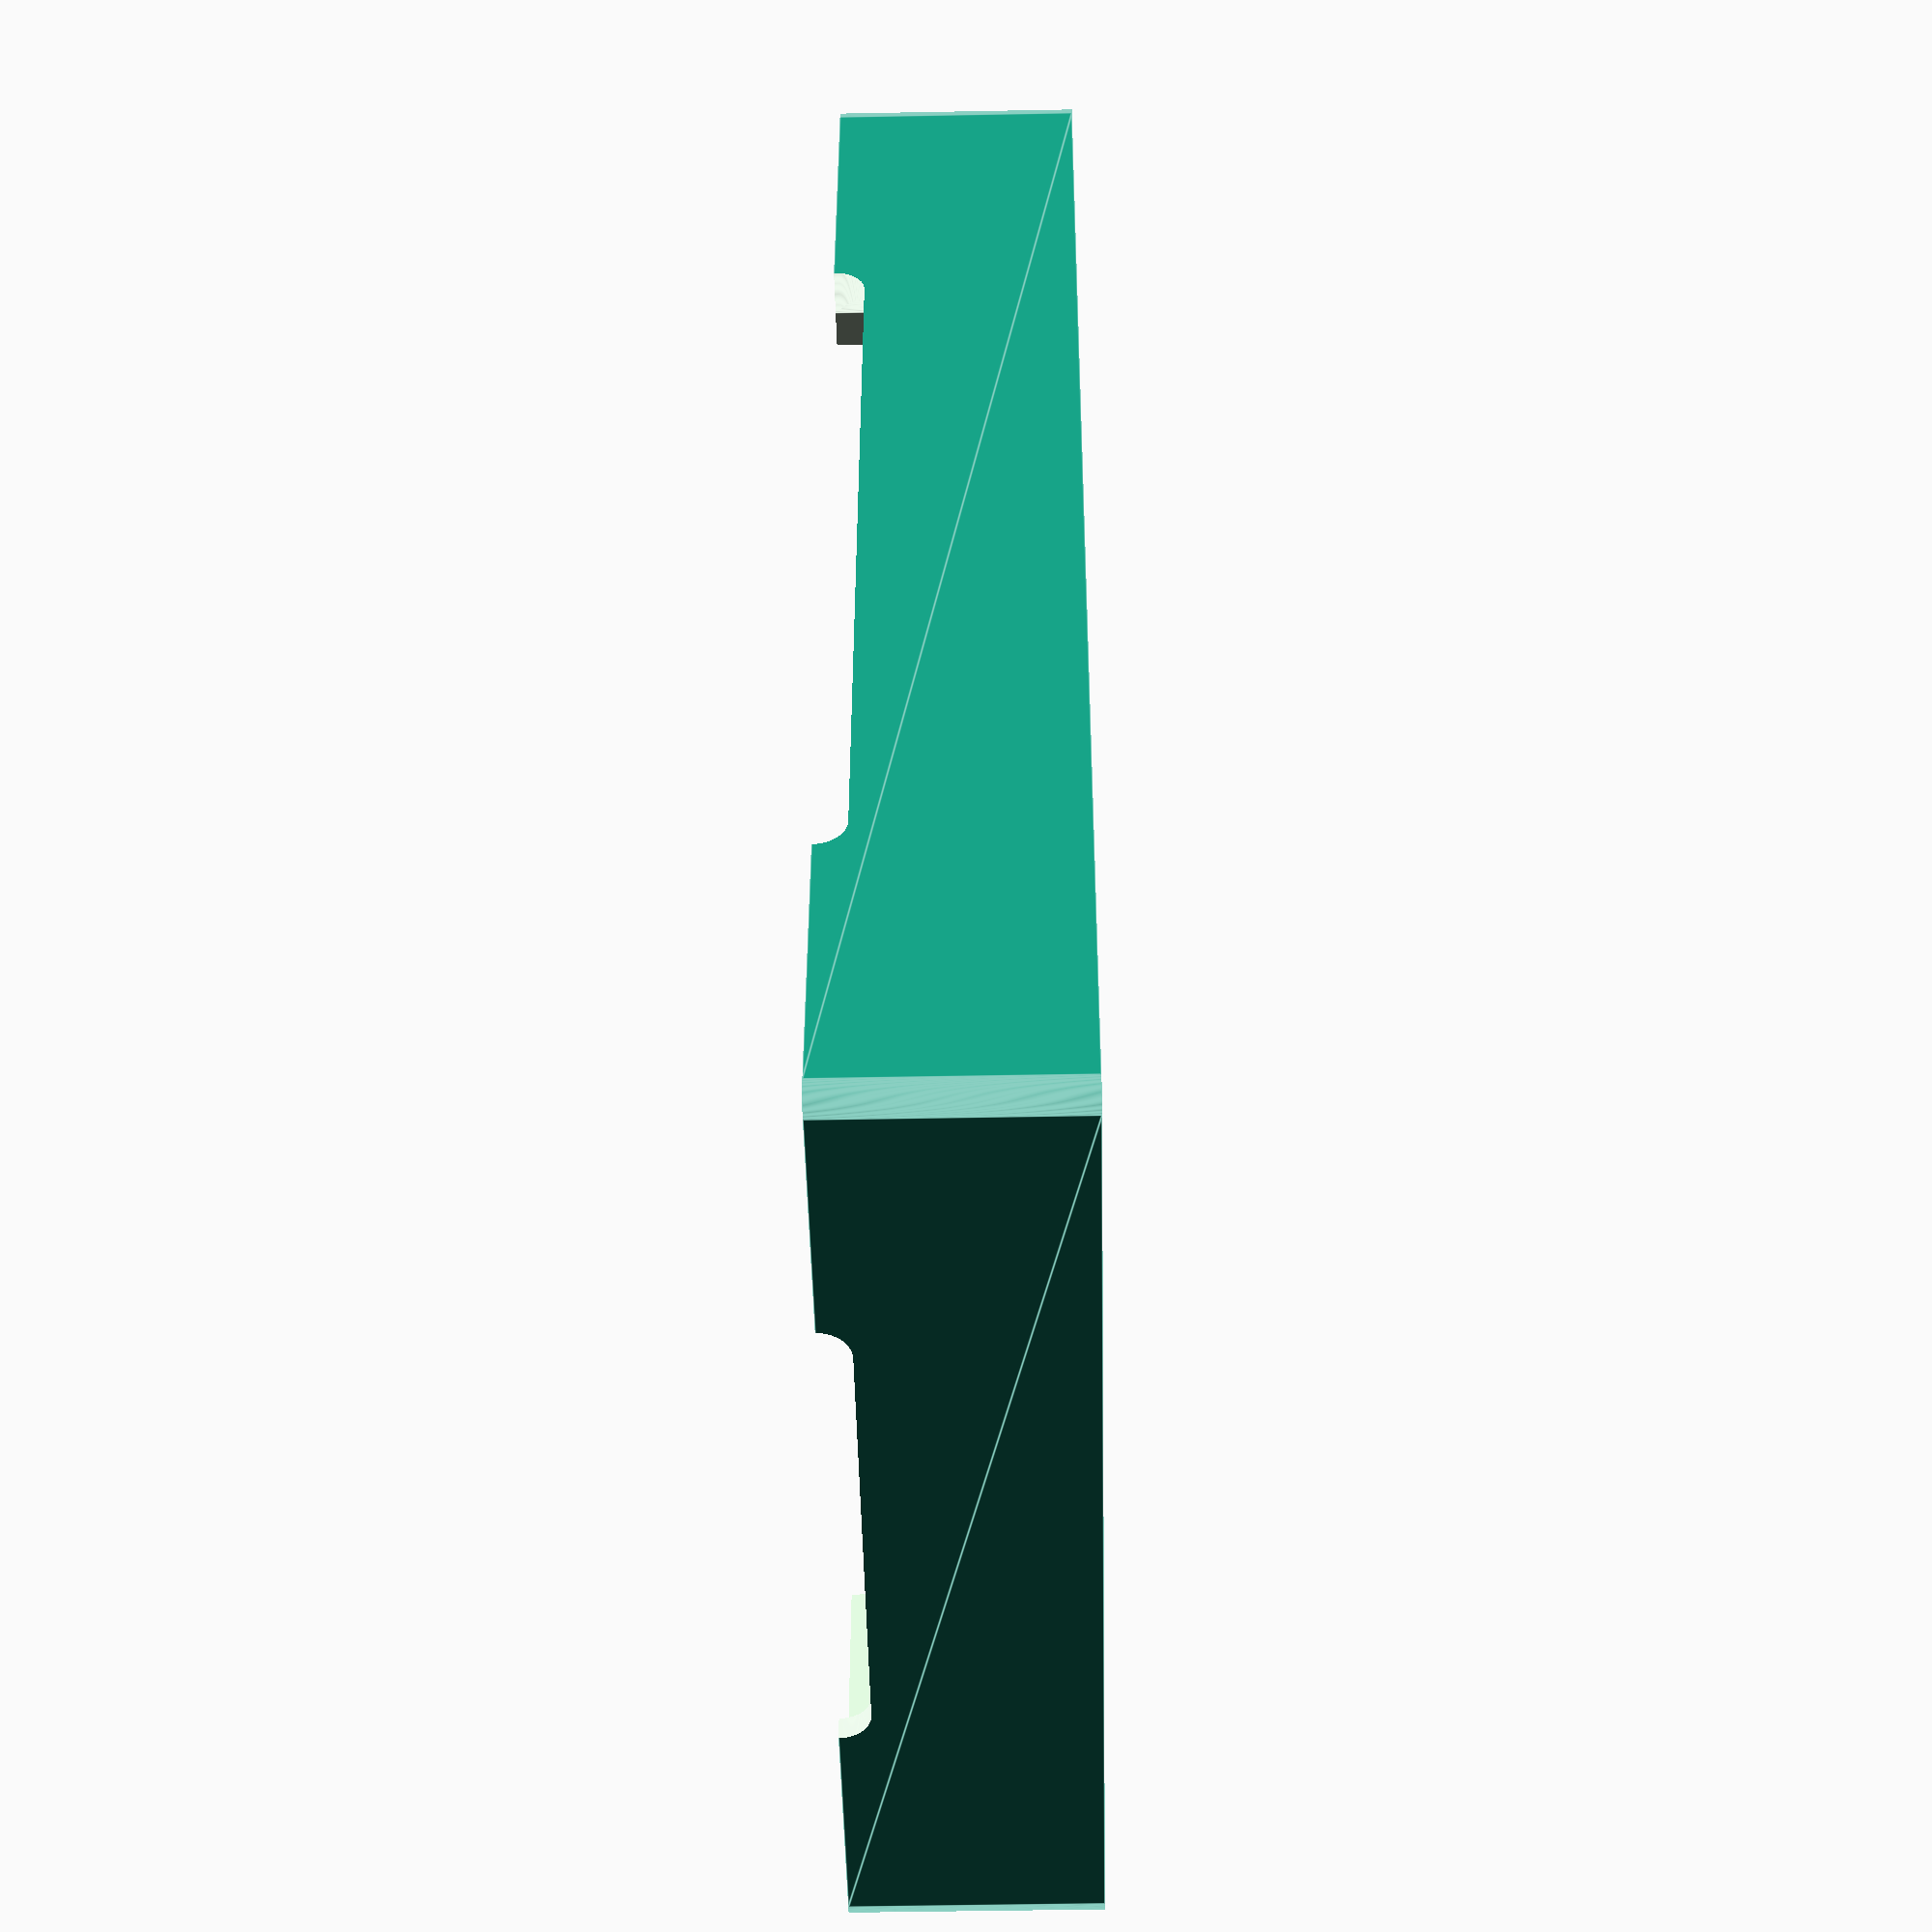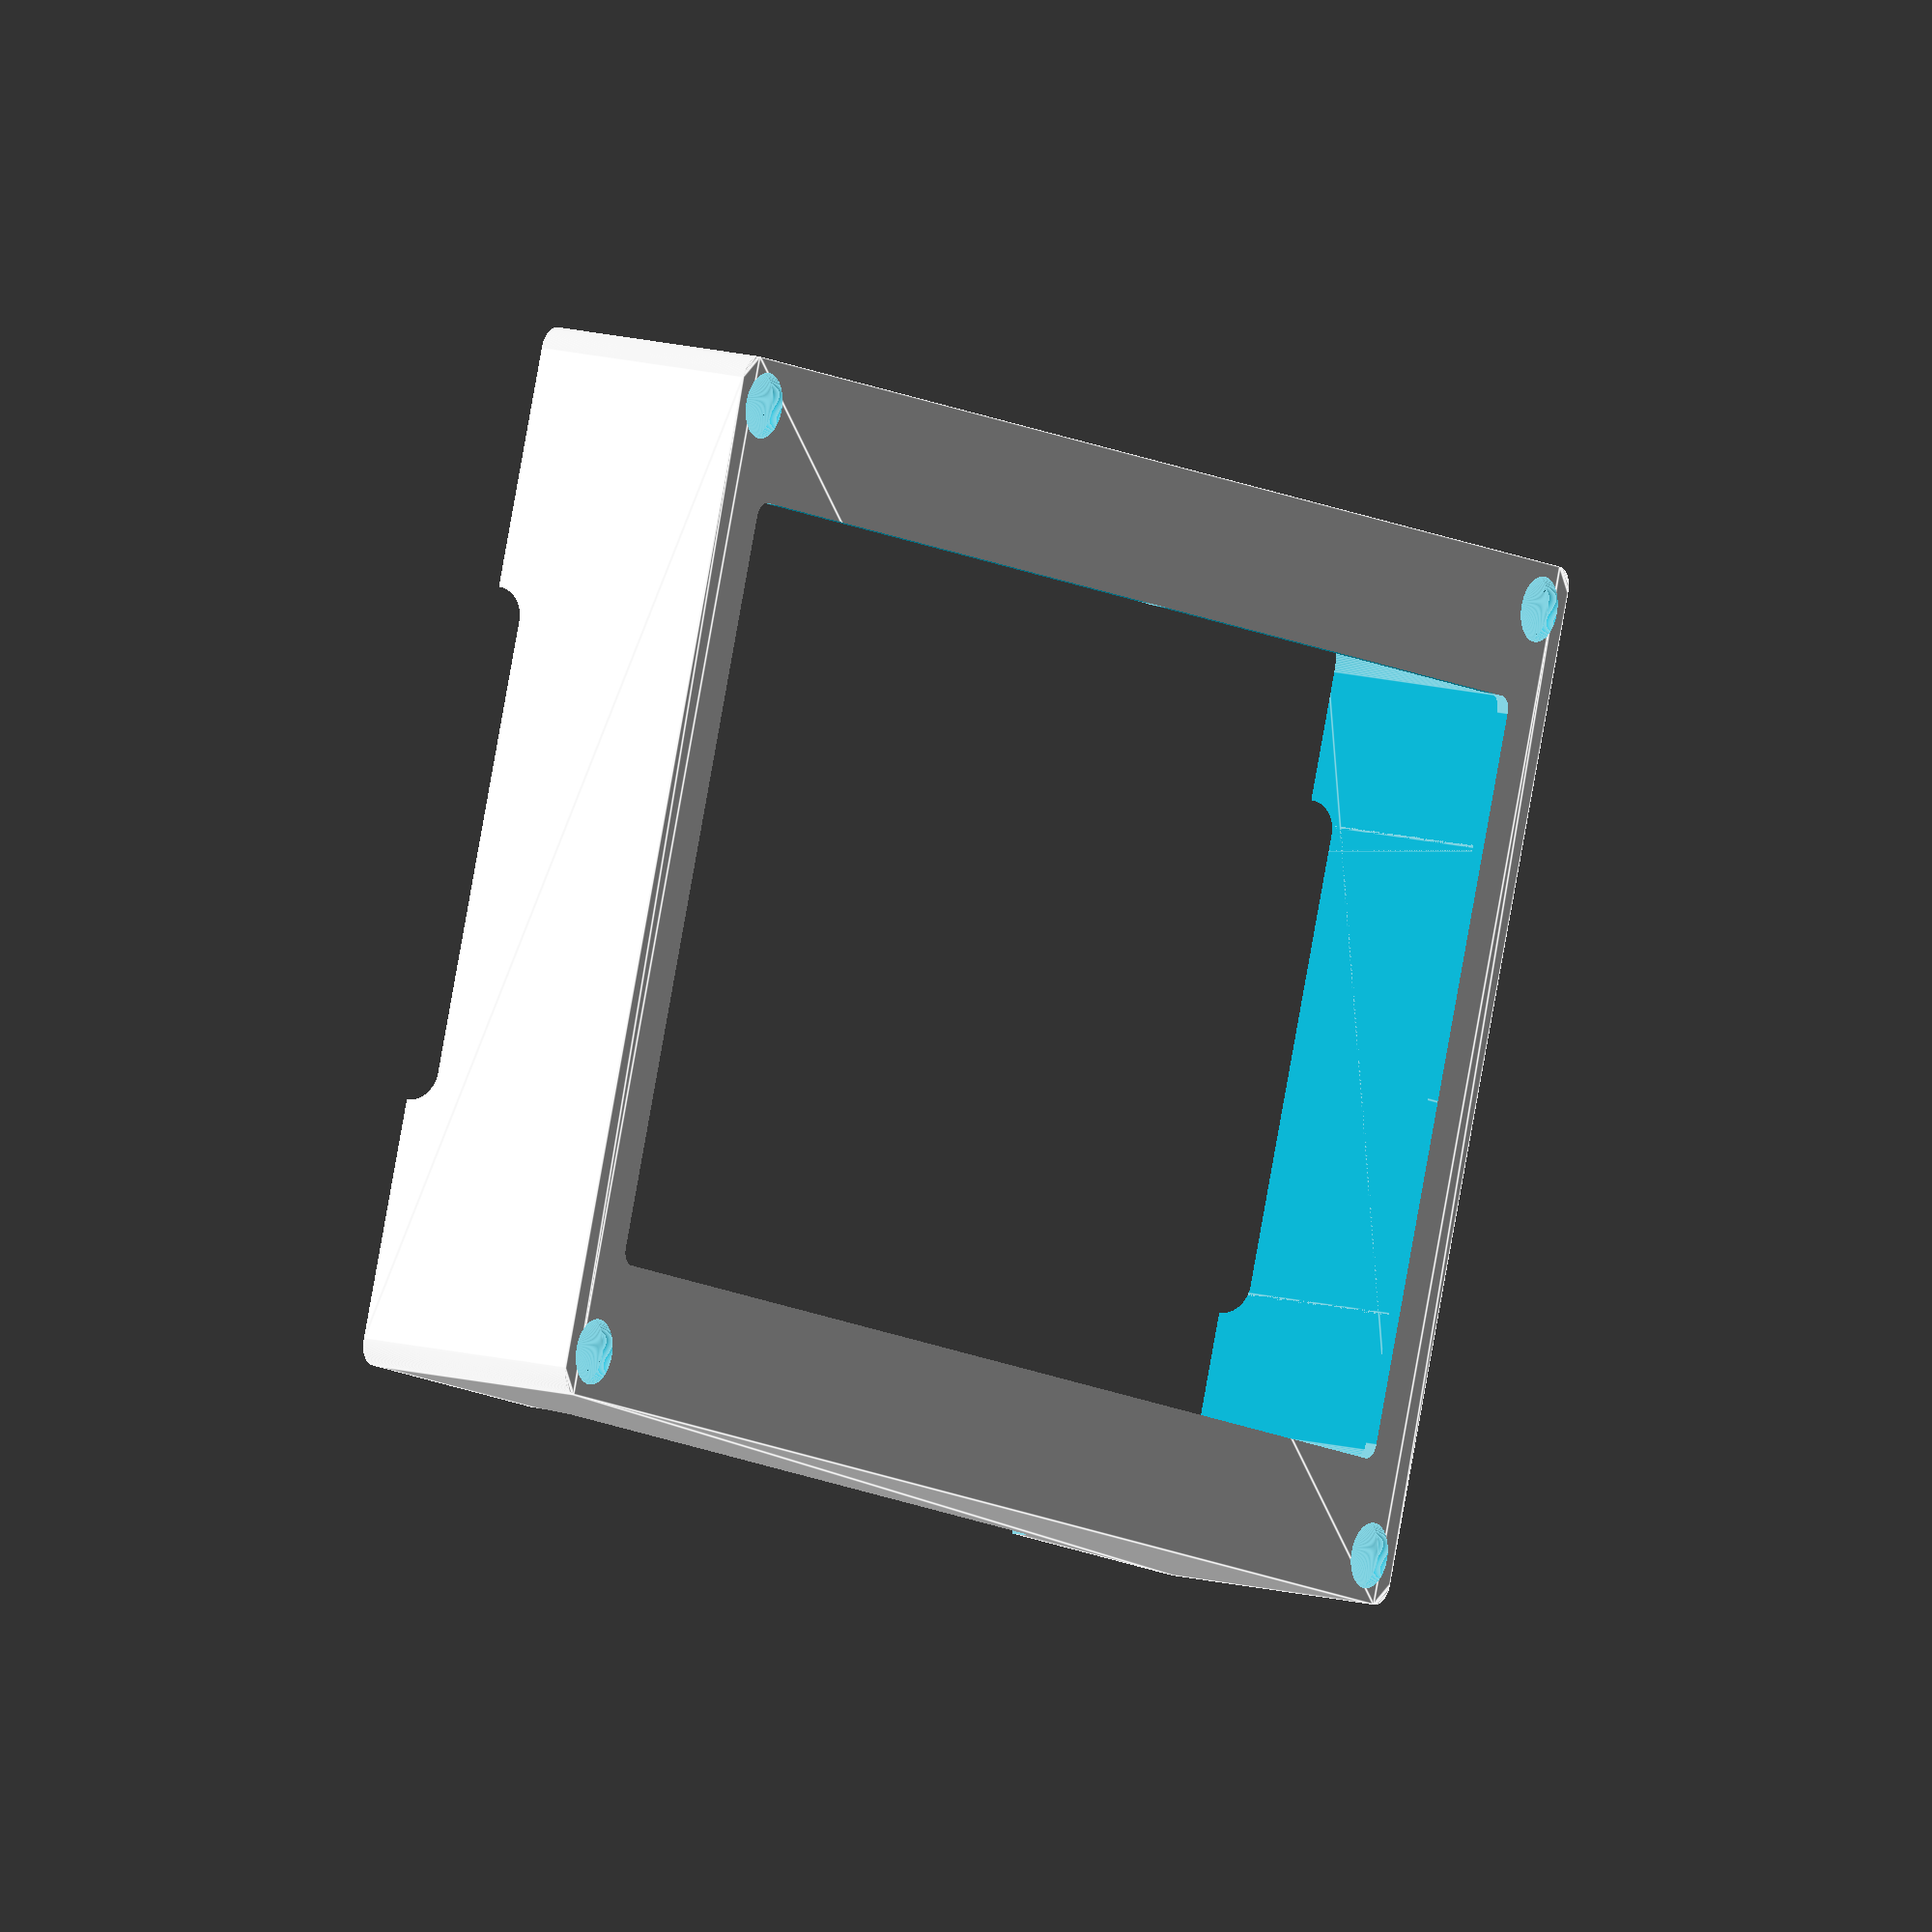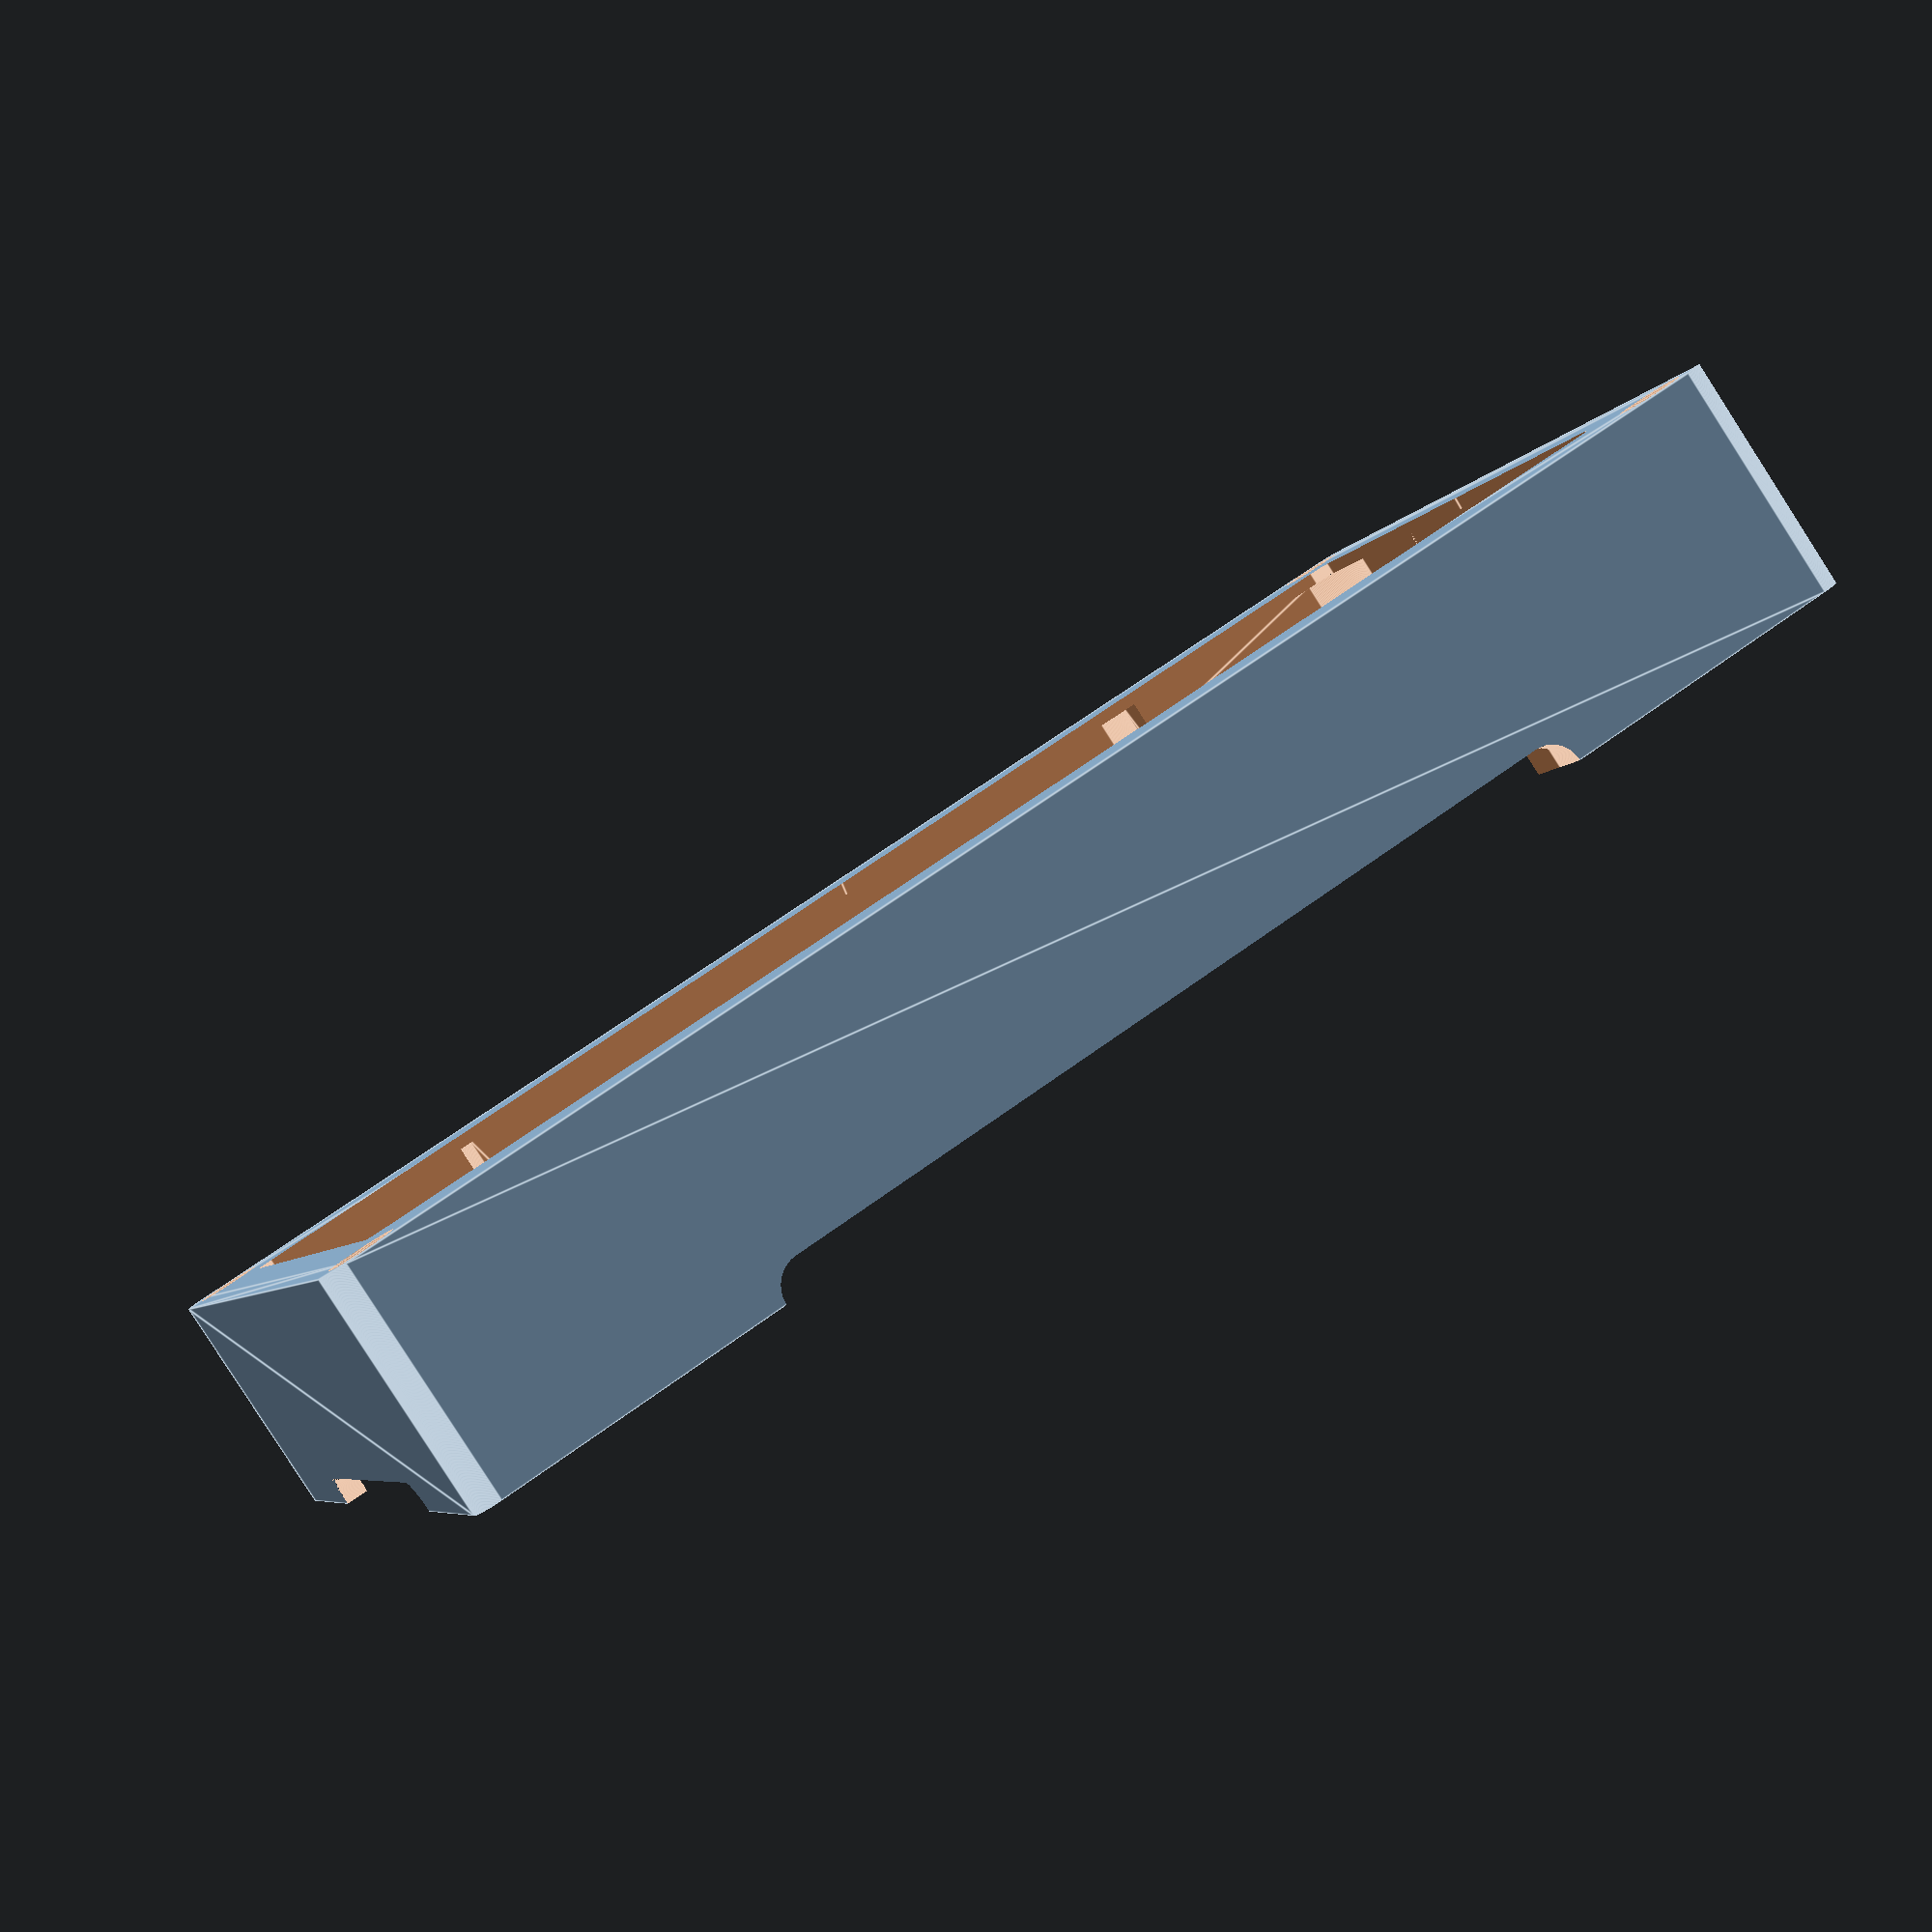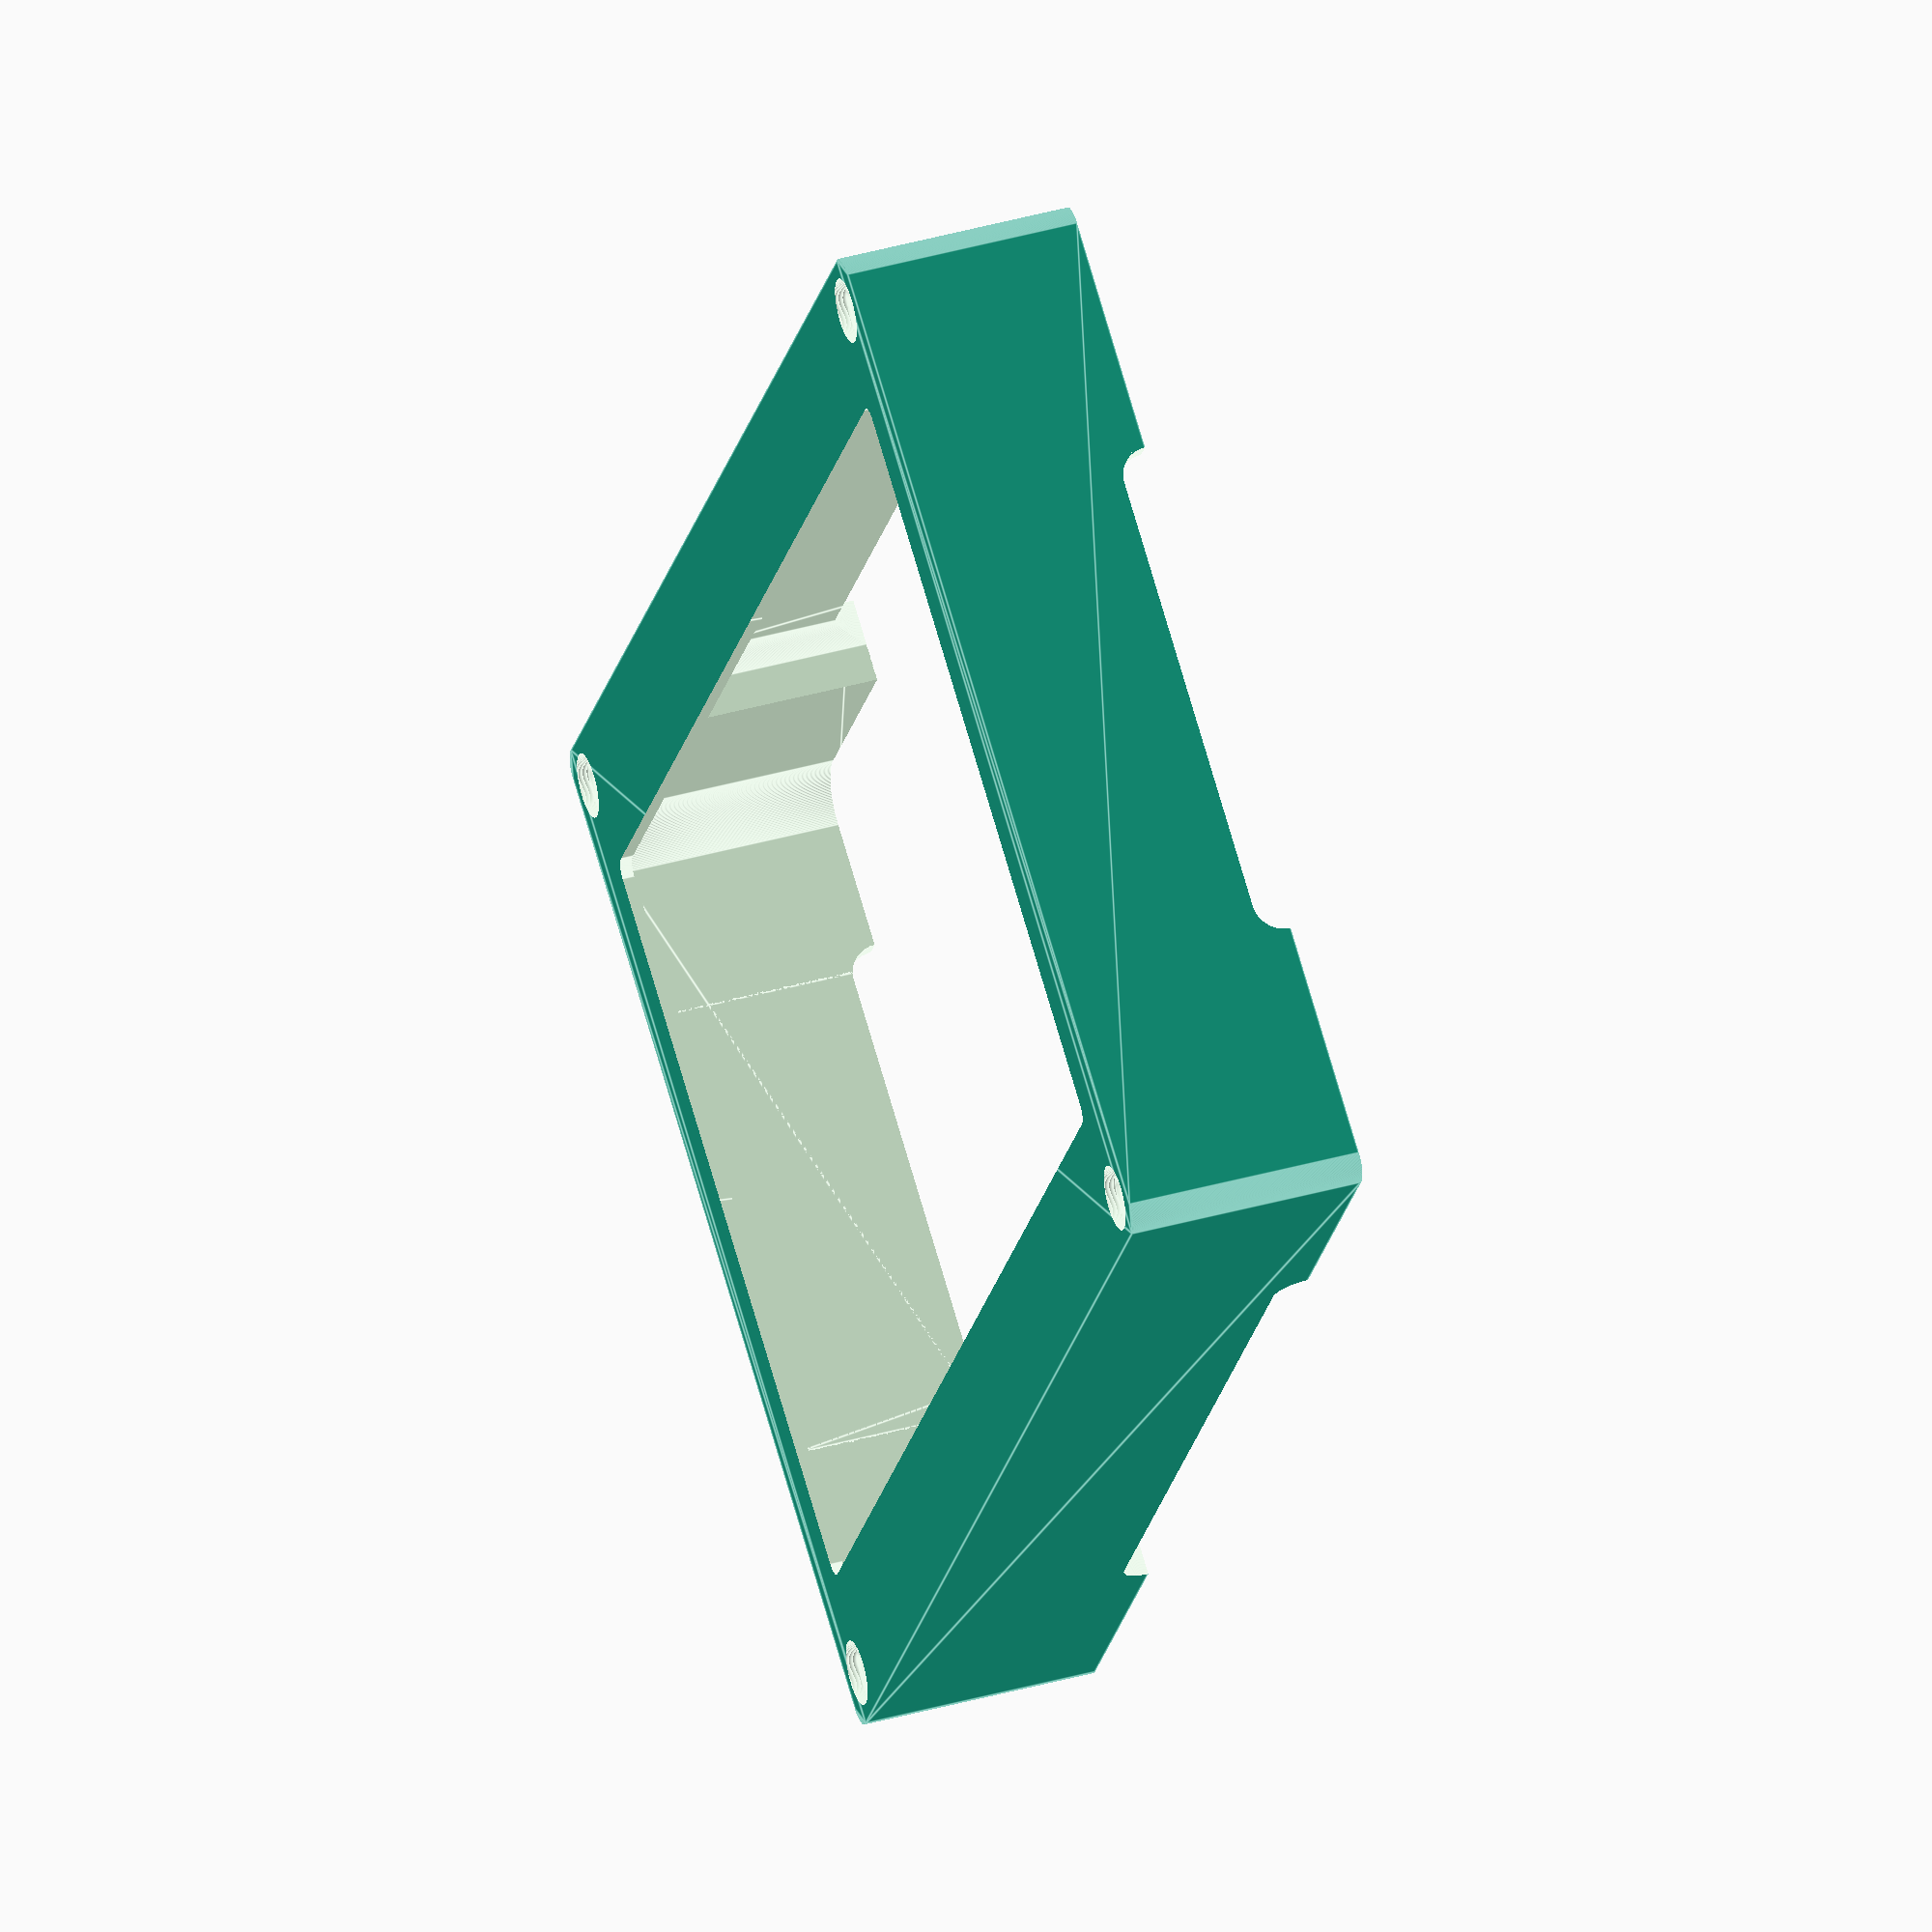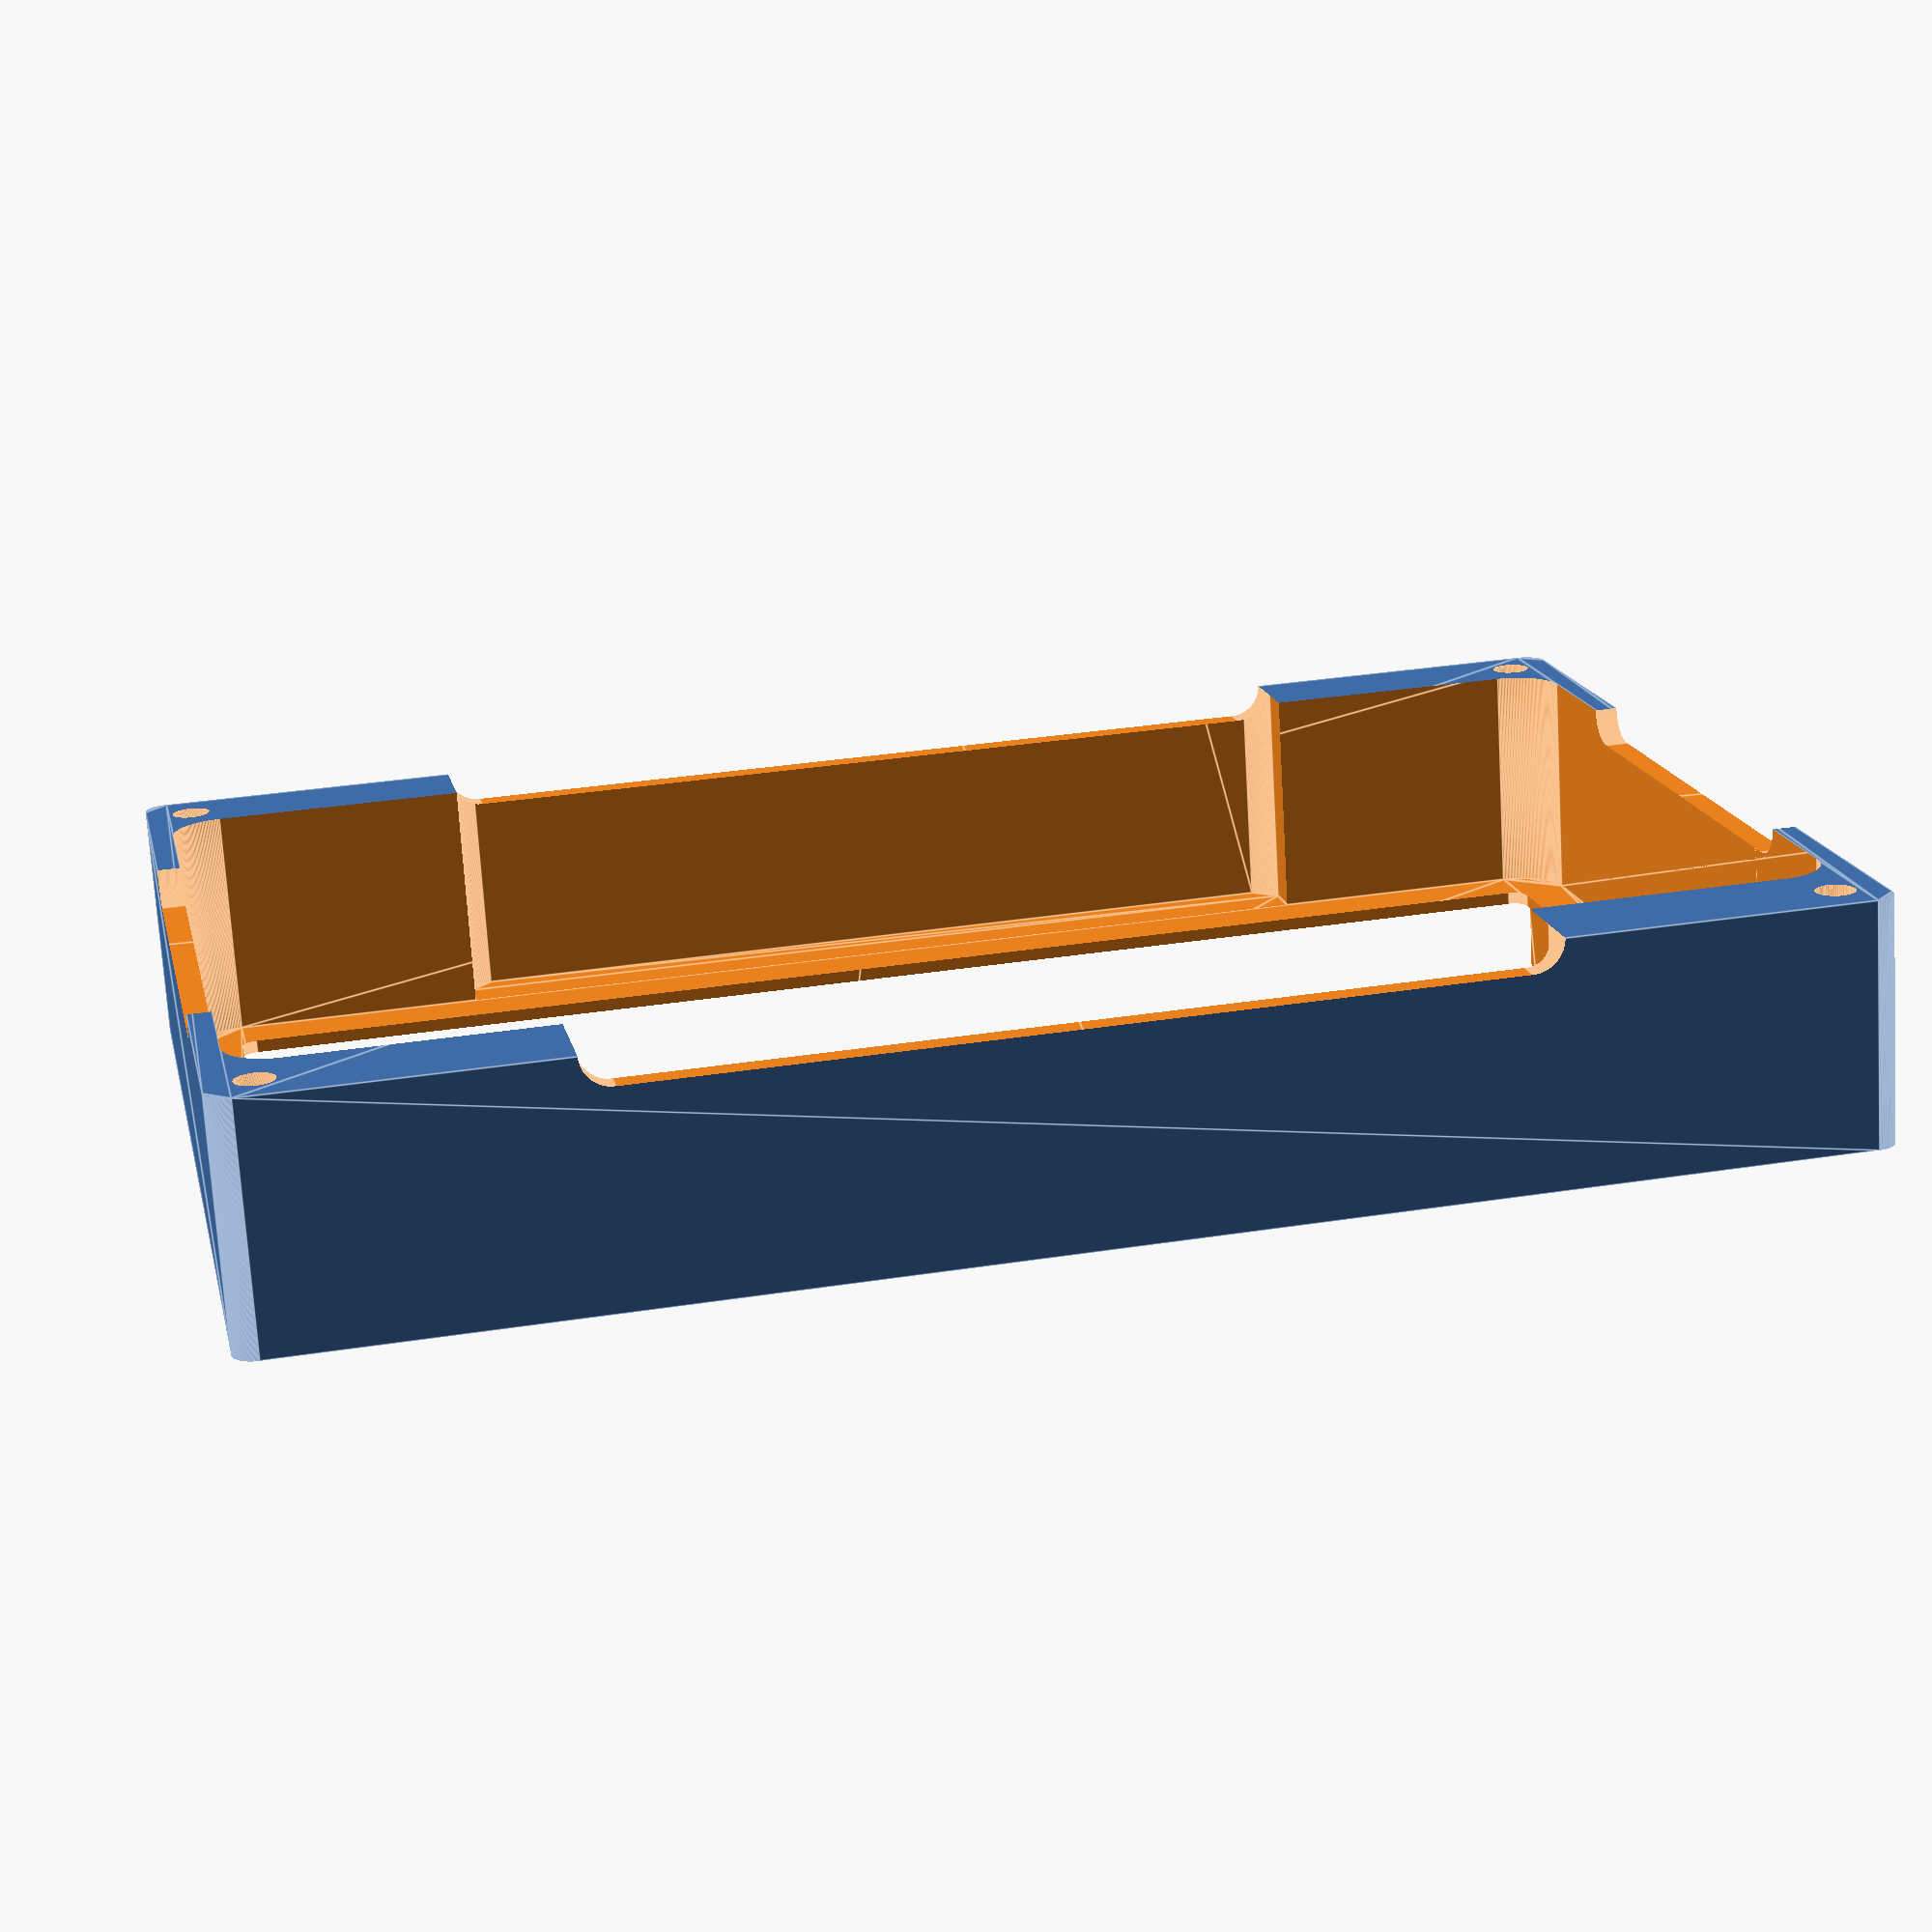
<openscad>
// https://github.com/OskarLinde/scad-utils/blob/master/morphology.scad
// empty in in /Users/<user>/Documents/OpenSCAD/libraries
// NOTE: Something I realised is symmetry is more important than spatial
// efficacy.
$fn = 200;

module rounded_cube(x,y,z,r) {
    linear_extrude(height=z) translate([r,r,0]) offset(r=r) square([x-2*r,y-2*r]);
}

// basic portrait bezel
// set tolerance to leave an appropriate gap for your manufacturing method
// https://www.3dprint-uk.co.uk/machine-accuracy/
// Tolerance is only given for the critical part, the tablet inlay
module bezel(
    // size of tablet/display (bounding box)
    x,y,z,
    // plastic covering screen: top, right, yframe, left (like CSS)
    // use to cover corner radius of tablet/display
    // use to cover non-display areas of tablet/display
    overhang=[3,3,3,3],
    // thickness of plastic covering screen
    rim_depth=2,
    // how far to move the rim down, use only to mount a flush screen from the front
    rim_inset=0,
    // frame intersecting y-axis
    yframe=10,
    // frame intersecting x-axis
    xframe=5,
    // move position of tablet/display along x-axis/y-axis to center a display with non-symmetric edges
    xshift=0,
    yshift=0,
    // internal cut out radius -- could match tablet/display corners. Important for flush displays
    internal_radius=2,
    // radius of rim, or support for flush screen
    rim_radius=2
) {


    difference() {
        // bounding box
        rounded_cube(x+xframe*2, y+yframe*2, z + rim_depth + rim_inset, 3);

        // cut tablet, leaving a thin wall at front
        translate([xframe+xshift,yframe+yshift,-1]) rounded_cube(x,y,z+1.001,internal_radius);

        // cut front inset, eating into rim to make inset
        translate([xframe+xshift,yframe+yshift, z + rim_depth + 0.001]) rounded_cube(x, y, 500, internal_radius);

        // cut out window leaving a rim
        translate([xframe + overhang[3], yframe + overhang[2], -500])
            rounded_cube(x - overhang[1] - overhang[3], y-overhang[0] - overhang[2], 1000, rim_radius);
    }


}

// http://www.screwfix.com/p/fischer-plasterboard-plug-ldf-4-x-mm-pk100/81956
// http://www.screwfix.com/p/goldscrew-woodscrews-double-self-countersunk-4-x-25mm-pk200/17430
//
// Possibly use
// http://www.screwfix.com/p/dewalt-plasterboard-fixings-metal-25mm-pack-of-100/69132
// Which is not countersunk and therefore not self centering. Can tolerate alignment with bigger hole.
//
// It turns out the screws/plugs work great if you mount them right:
// 1. Attach bezel to wall with masking tape (level with spirit level)
// 2. Drill 4mm pilot holes
// 3. Remove bezel
// 4. Ream out holes with 6mm bit
// 5. Tap in plugs with hammer
// 6. Apply black nail polish to screw heads
//
// (6) was discovered to be better than using printed plastic screw head covers.
module countersunk_screwhole(head=8.5,diameter=4.5) {
    // head
    translate([0,0,-head*0.762/2]) cylinder(h=head*0.762,r1=0,r2=head/2,center=true);
    // shank
    // expand 10% for some play
    translate([0,0,-250/2]) cylinder(h=250,r1=diameter*0.55,r2=diameter*0.55,center=true);
    // plug hole
    translate([0,0,9.99]) cylinder(h=20,r=head/2,center=true);
}

module mountable_bezel(
    x,
    y,
    z,
    overhang=[3, 3, 3, 3],
    rim_depth=2,
    rim_inset=0,
    yframe=11,
    xframe=5,
    margin=0.6,
    xshift=0,
    yshift=0,
    internal_radius=2,
    rim_radius=2
) {
    x = x+margin;
    y = y+margin;
    z = z+margin;

    height = y + yframe*2;
    width = x+2*xframe;
    screw_z = z+rim_depth-1.5;

    difference() {
        bezel(
            x=x, y=y, z=z,
            overhang=overhang,
            rim_depth=rim_depth,
            rim_inset=rim_inset,
            yframe=yframe,
            xframe=xframe,
            xshift=xshift,
            yshift=yshift,
            internal_radius=internal_radius,
            rim_radius=rim_radius
        );
        translate([6,6,screw_z]) countersunk_screwhole(); // BL
        translate([width-6,6,screw_z]) countersunk_screwhole(); // BR
        translate([6,height-6,screw_z]) countersunk_screwhole(); // TL
        translate([width-6,height-6,screw_z]) countersunk_screwhole(); // TR


        // vents provide passive cooling (remove the back cover of tablet if
        // tablet is used) and also make the product look slimmer
        // x vents
        translate([-500,yframe+y*0.2,4]) rotate([0,90,0]) rounded_cube(12,y*0.6,1000,4);
        // y vents
        translate([xframe+x*0.2, 500, 4]) rotate([0,90,270]) rounded_cube(12,x*0.6,1000,4);

        // cable recesses, will only appear if frames are wide enough
        translate([3, yframe+y*0.2, z]) mirror([0,0,1]) rounded_cube(xframe*2 + x -6, y*0.6, 500, 3);
        translate([xframe+x*0.2, 3, z]) mirror([0, 0, 1]) rounded_cube(x*0.6, yframe*2 + y -6, 500, 3);

    }
}

module fire5_bezel() {
    difference() {
        mountable_bezel(115,191,10.6,rim_depth=1.5,yframe=12);

        // volume rocker (30-54)
        translate([30+5,10+192,0]) cube([24,1.8,10.8]);

        // microUSB solder connector + wire routing (25 45)
        translate([2*5+115-45,10+191,0]) cube([20,11,10.8]);

        // power button cutout
        translate([2*5+115-27,10+192,0]) cube([14,2,10.8]);

        // power button hole
        translate([2*5+115-20,10+191,10.6/2]) rotate([270,0,0]) cylinder(h=20,r=1.5);
    }
}

module nexus4_bezel() {
    difference() {
        mountable_bezel(68.7,133.9,9.1,[12,3,12,3],rim_depth=1.5,yframe=13);

        // volume rocker
        translate([5-1.8,12+79,0]) cube([1.8,23,0]);

        // microUSB solder connector + wire routing (25 45)
        translate([5+68.7/2-10,2,0]) cube([20,13,9]);

        // power button cutout
        translate([5+68.7,12+101,0]) cube([1.8,12,9]);

        // power button hole
        translate([5+68.7,12+101+6,9.1/2]) rotate([270,0,270]) cylinder(h=20,r=1.5);
    }
}

//fire5_bezel();
//nexus4_bezel();

// pi LCD
mountable_bezel(
    193,
    111,
    29,
    overhang=[6, 6, 6, 6],
    rim_depth=1.6,
    rim_inset=0,
    yframe=12,
    xframe=3,
    yshift=1,
    internal_radius=6.5
);

// pi LCD with inset bezel
//difference() {
//mountable_bezel(
//    193.5,
//    111.5,
//    26,
//    overhang=[7, 11, 3, 4],
//    rim_depth=2,
//    rim_inset=1.50,
//    yframe=12,
//    xframe=3,
//    yshift=1,
//    internal_radius=6.5,
//    rim_radius=1
//);
//
//translate([-1,-1,-1]) cube([300,300,25]);
//}

</openscad>
<views>
elev=47.6 azim=271.8 roll=271.2 proj=p view=edges
elev=167.6 azim=198.4 roll=236.0 proj=o view=edges
elev=265.4 azim=161.7 roll=147.3 proj=p view=edges
elev=320.1 azim=302.3 roll=70.7 proj=o view=edges
elev=73.2 azim=12.0 roll=183.4 proj=p view=edges
</views>
